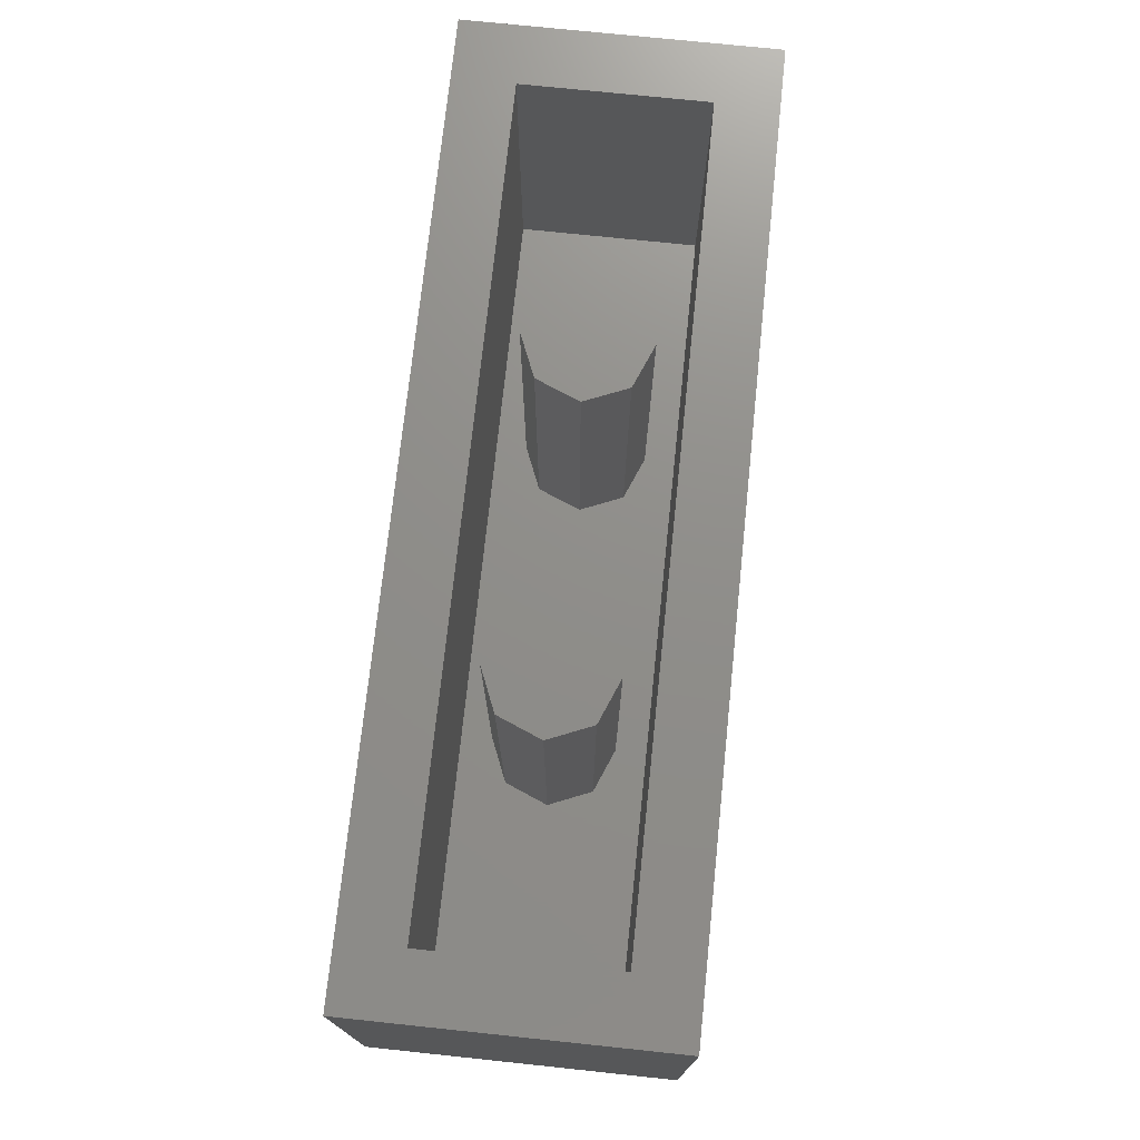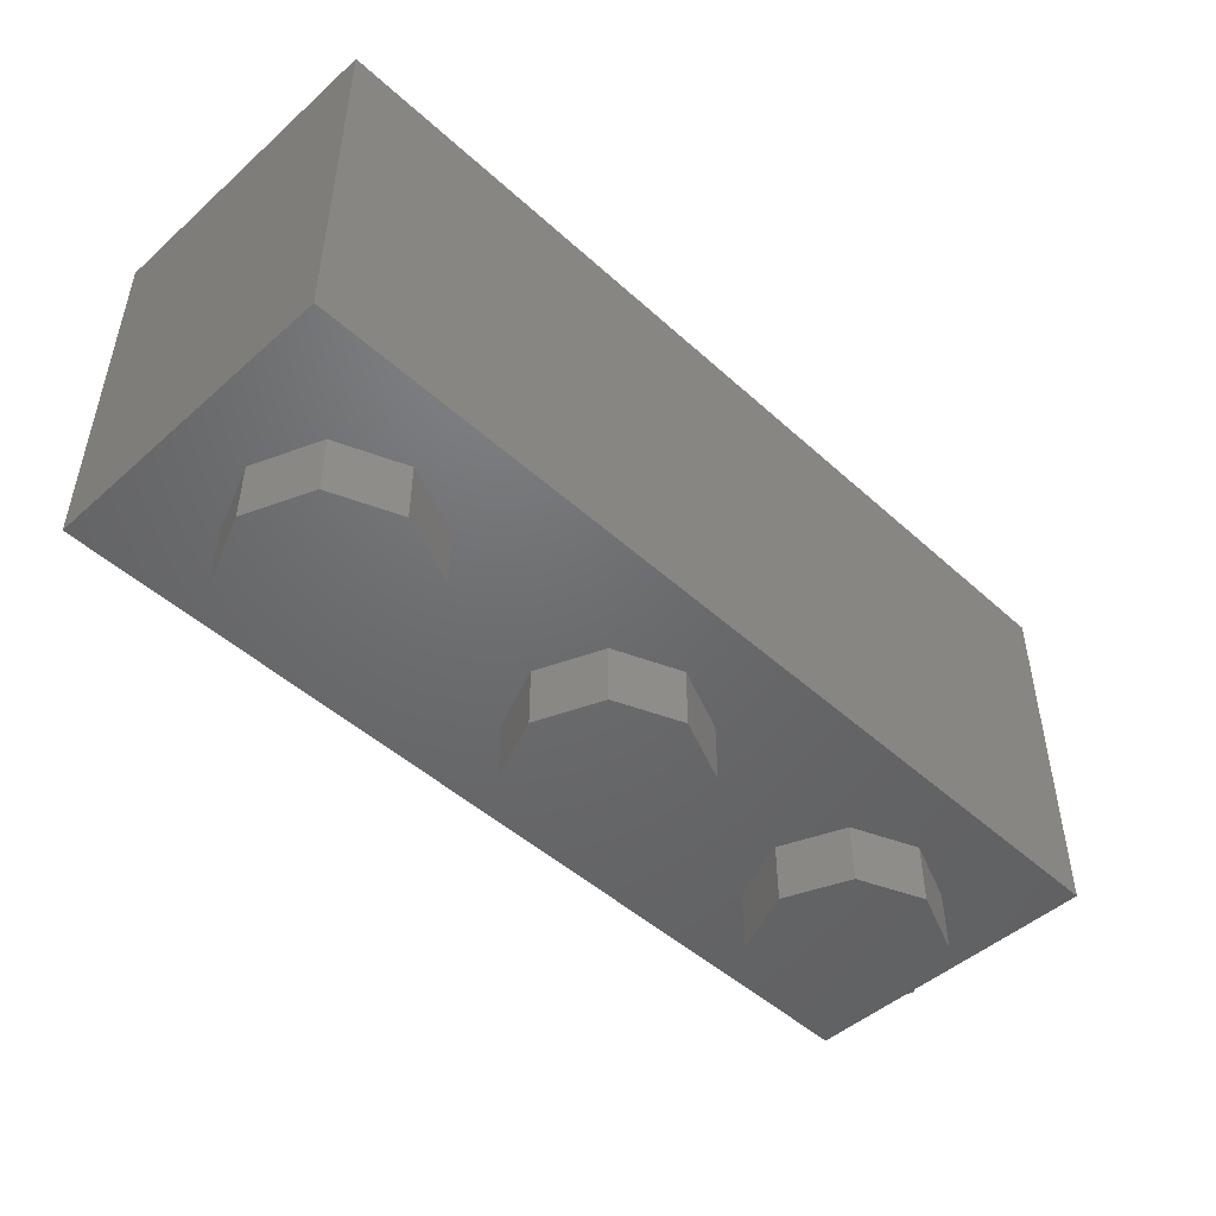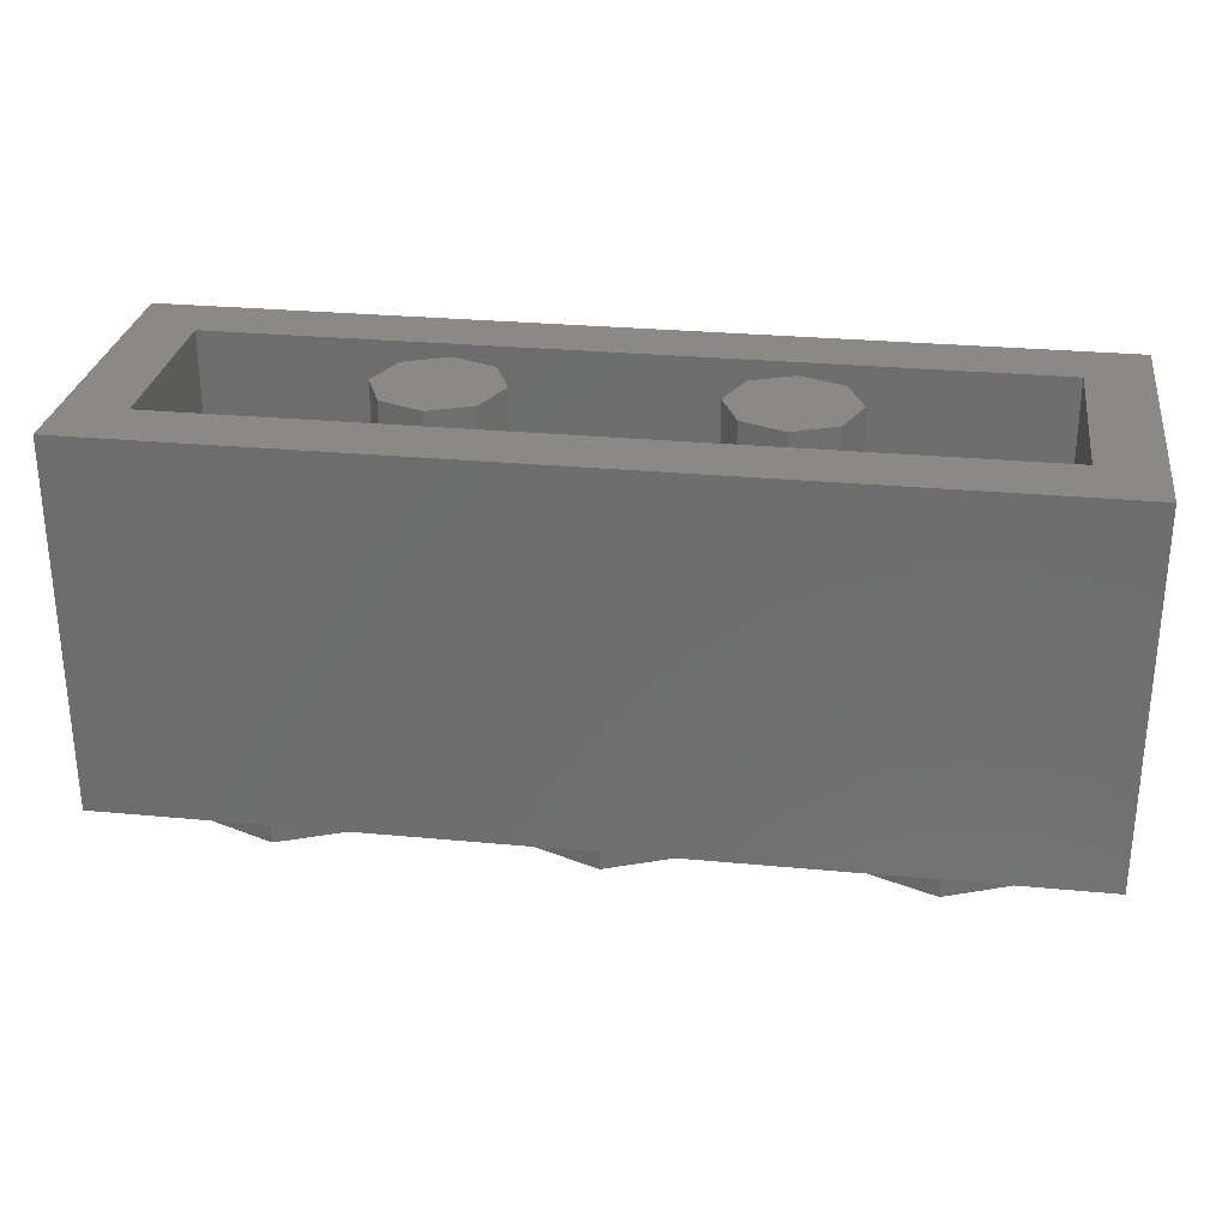
<metadata>
{"format":"stl","ext":"stl","renderer":"f3d","projection":"perspective","resolution":1024,"background":"white","views":[{"elev":73.5,"azim":96.0,"up":"+Y"},{"elev":-48.3,"azim":-45.3,"up":"+Y"},{"elev":28.4,"azim":8.1,"up":"+Y"}]}
</metadata>
<code>
# stl→obj: 349 verts, 604 faces
v 0.56 0.96 0
v 0.5131 0.96 -0.1131
v 0.4 0.96 0
v 0.4 0.96 -0.16
v 0.2869 0.96 -0.1131
v 0.24 0.96 -0
v 0.2869 0.96 0.1131
v 0.4 0.96 0.16
v 0.5131 0.96 0.1131
v -0.24 0.96 0
v -0.2869 0.96 -0.1131
v -0.4 0.96 0
v -0.4 0.96 -0.16
v -0.5131 0.96 -0.1131
v -0.56 0.96 -0
v -0.5131 0.96 0.1131
v -0.4 0.96 0.16
v -0.2869 0.96 0.1131
v -1.109 0.7772 -0.4
v -1.2 0.96 -0.4
v -1.098 0.842 -0.4
v -1.086 0.9028 -0.4
v -1.071 0.96 -0.4
v 0.1248 0.9368 -0.4
v 0.1012 0.9368 -0.4
v 0.1248 0.96 -0.4
v 0.4356 0.9368 -0.4
v 0.412 0.9368 -0.4
v 0.412 0.96 -0.4
v 0.6852 0.8556 -0.4
v 0.668 0.8556 -0.4
v 0.6804 0.9088 -0.4
v 0.784 0.9028 -0.4
v 0.6948 0.96 -0.4
v 0.7984 0.96 -0.4
v 1.2 0.96 0.4
v 1.04 0.96 0.24
v -1.04 0.96 0.24
v -1.2 0.96 0.4
v -1.04 0.96 -0.24
v 1.04 0.96 -0.24
v 1.2 0.96 -0.4
v 0.56 0.16 0
v 0.5131 0.16 -0.1131
v 0.4 0.16 -0.16
v 0.2869 0.16 -0.1131
v 0.24 0.16 -0
v 0.2869 0.16 0.1131
v 0.4 0.16 0.16
v 0.5131 0.16 0.1131
v -0.24 0.16 0
v -0.2869 0.16 -0.1131
v -0.4 0.16 -0.16
v -0.5131 0.16 -0.1131
v -0.56 0.16 -0
v -0.5131 0.16 0.1131
v -0.4 0.16 0.16
v -0.2869 0.16 0.1131
v -1.04 0.16 0.24
v 1.04 0.16 0.24
v 1.04 0.16 -0.24
v -1.04 0.16 -0.24
v 1.2 0 0.4
v 1.2 0 -0.4
v -1.2 0 -0.4
v -1.2 0 0.4
v 1.04 -0.16 0
v 1.04 0 0
v 0.9697 0 0.1697
v 0.9697 -0.16 0.1697
v 0.8 0 0.24
v 0.8 -0.16 0.24
v 0.6303 0 0.1697
v 0.6303 -0.16 0.1697
v 0.56 0 -0
v 0.56 -0.16 -0
v 0.6303 0 -0.1697
v 0.6303 -0.16 -0.1697
v 0.8 0 -0.24
v 0.8 -0.16 -0.24
v 0.9697 0 -0.1697
v 0.9697 -0.16 -0.1697
v 0.24 -0.16 0
v 0.24 0 0
v 0.1697 0 0.1697
v 0.1697 -0.16 0.1697
v -0 0 0.24
v -0 -0.16 0.24
v -0.1697 0 0.1697
v -0.1697 -0.16 0.1697
v -0.24 0 -0
v -0.24 -0.16 -0
v -0.1697 0 -0.1697
v -0.1697 -0.16 -0.1697
v 0 0 -0.24
v 0 -0.16 -0.24
v 0.1697 0 -0.1697
v 0.1697 -0.16 -0.1697
v -0.56 -0.16 0
v -0.56 0 0
v -0.6303 0 0.1697
v -0.6303 -0.16 0.1697
v -0.8 0 0.24
v -0.8 -0.16 0.24
v -0.9697 0 0.1697
v -0.9697 -0.16 0.1697
v -1.04 0 -0
v -1.04 -0.16 -0
v -0.9697 0 -0.1697
v -0.9697 -0.16 -0.1697
v -0.8 0 -0.24
v -0.8 -0.16 -0.24
v -0.6303 0 -0.1697
v -0.6303 -0.16 -0.1697
v -1.136 0.2508 -0.4
v -1.136 0 -0.4
v -1.2 0.2508 -0.4
v -1.117 0.7092 -0.4
v -1.2 0.7092 -0.4
v -0.9324 0.2508 -0.4
v -0.8344 0.2508 -0.4
v -0.8344 0 -0.4
v -0.9324 0 -0.4
v -0.9004 0.7772 -0.4
v -0.7952 0.768 -0.4
v -0.8048 0.7092 -0.4
v -0.91 0.7092 -0.4
v -0.8884 0.842 -0.4
v -0.784 0.8296 -0.4
v -0.8744 0.9028 -0.4
v -0.7704 0.8936 -0.4
v -0.8576 0.96 -0.4
v -0.7552 0.96 -0.4
v -0.7372 0 -0.4
v -0.7372 0.2508 -0.4
v -0.4032 0.2508 -0.4
v -0.4032 0 -0.4
v -0.696 0.7756 -0.4
v -0.38 0.768 -0.4
v -0.3888 0.7092 -0.4
v -0.7072 0.7092 -0.4
v -0.6828 0.8396 -0.4
v -0.3696 0.8296 -0.4
v -0.668 0.9012 -0.4
v -0.3568 0.8936 -0.4
v -0.6512 0.96 -0.4
v -0.3416 0.96 -0.4
v -0.3048 0.2508 -0.4
v -0.1996 0.2508 -0.4
v -0.1996 0 -0.4
v -0.3048 0 -0.4
v -0.282 0.7756 -0.4
v -0.1724 0.7772 -0.4
v -0.1808 0.7092 -0.4
v -0.2908 0.7092 -0.4
v -0.2708 0.8396 -0.4
v -0.162 0.842 -0.4
v -0.2568 0.9012 -0.4
v -0.1496 0.9028 -0.4
v -0.2404 0.96 -0.4
v -0.1348 0.96 -0.4
v 0.1012 0.0232 -0.4
v 0.0056 0 -0.4
v 0.0056 0.1044 -0.4
v 0.1012 0.1044 -0.4
v 0.1012 0.8556 -0.4
v 0.0508 0.8556 -0.4
v 0.064 0.9092 -0.4
v 0.1248 0.0232 -0.4
v 0.1248 0 -0.4
v 0.0788 0.96 -0.4
v 0.412 0 -0.4
v 0.412 0.0232 -0.4
v 0.4356 0.0232 -0.4
v 0.5472 0 -0.4
v 0.5472 0.1044 -0.4
v 0.4356 0.1044 -0.4
v 0.4356 0.8556 -0.4
v 0.5812 0.9068 -0.4
v 0.5704 0.8556 -0.4
v 0.5932 0.96 -0.4
v 0.6432 0 -0.4
v 0.6432 0.1044 -0.4
v 0.6852 0.1044 -0.4
v 0.7408 0 -0.4
v 0.7408 0.2508 -0.4
v 0.6852 0.2508 -0.4
v 0.762 0.7772 -0.4
v 0.7544 0.7092 -0.4
v 0.6852 0.7092 -0.4
v 0.772 0.842 -0.4
v 0.9444 0.2508 -0.4
v 1.049 0.2508 -0.4
v 1.049 0 -0.4
v 0.9444 0 -0.4
v 0.9716 0.7772 -0.4
v 1.079 0.768 -0.4
v 1.07 0.7092 -0.4
v 0.9624 0.7092 -0.4
v 0.9828 0.842 -0.4
v 1.09 0.8296 -0.4
v 0.9968 0.9028 -0.4
v 1.103 0.8936 -0.4
v 1.013 0.96 -0.4
v 1.118 0.96 -0.4
v 1.146 0 -0.4
v 1.146 0.2508 -0.4
v 1.2 0.2508 -0.4
v 1.2 0.7092 -0.4
v 1.166 0.7092 -0.4
v 1.173 0.7584 -0.4
v 1.182 0.8064 -0.4
v 1.191 0.8532 -0.4
v 1.2 0.8988 -0.4
v 0.8 -0.16 0
v 0 -0.16 0
v -0.8 -0.16 0
v 0.1948 0.2 -0.4
v 0.2188 0.2 -0.4
v 0.217 0.1908 -0.4
v 0.2118 0.183 -0.4
v 0.204 0.1778 -0.4
v 0.1948 0.176 -0.4
v 0.1856 0.1778 -0.4
v 0.1778 0.183 -0.4
v 0.1726 0.1908 -0.4
v 0.1708 0.2 -0.4
v 0.1726 0.2092 -0.4
v 0.1778 0.217 -0.4
v 0.1856 0.2222 -0.4
v 0.1948 0.224 -0.4
v 0.204 0.2222 -0.4
v 0.2118 0.217 -0.4
v 0.217 0.2092 -0.4
v 0.1948 0.76 -0.4
v 0.2188 0.76 -0.4
v 0.217 0.7508 -0.4
v 0.2118 0.743 -0.4
v 0.204 0.7378 -0.4
v 0.1948 0.736 -0.4
v 0.1856 0.7378 -0.4
v 0.1778 0.743 -0.4
v 0.1726 0.7508 -0.4
v 0.1708 0.76 -0.4
v 0.1726 0.7692 -0.4
v 0.1778 0.777 -0.4
v 0.1856 0.7822 -0.4
v 0.1948 0.784 -0.4
v 0.204 0.7822 -0.4
v 0.2118 0.777 -0.4
v 0.217 0.7692 -0.4
v 0.342 0.2 -0.4
v 0.366 0.2 -0.4
v 0.3642 0.1908 -0.4
v 0.359 0.183 -0.4
v 0.3512 0.1778 -0.4
v 0.342 0.176 -0.4
v 0.3328 0.1778 -0.4
v 0.325 0.183 -0.4
v 0.3198 0.1908 -0.4
v 0.318 0.2 -0.4
v 0.3198 0.2092 -0.4
v 0.325 0.217 -0.4
v 0.3328 0.2222 -0.4
v 0.342 0.224 -0.4
v 0.3512 0.2222 -0.4
v 0.359 0.217 -0.4
v 0.3642 0.2092 -0.4
v 0.342 0.76 -0.4
v 0.366 0.76 -0.4
v 0.3642 0.7508 -0.4
v 0.359 0.743 -0.4
v 0.3512 0.7378 -0.4
v 0.342 0.736 -0.4
v 0.3328 0.7378 -0.4
v 0.325 0.743 -0.4
v 0.3198 0.7508 -0.4
v 0.318 0.76 -0.4
v 0.3198 0.7692 -0.4
v 0.325 0.777 -0.4
v 0.3328 0.7822 -0.4
v 0.342 0.784 -0.4
v 0.3512 0.7822 -0.4
v 0.359 0.777 -0.4
v 0.3642 0.7692 -0.4
v 0.2188 0.176 -0.4
v 0.1708 0.176 -0.4
v 0.1708 0.224 -0.4
v 0.2188 0.224 -0.4
v 0.2188 0.736 -0.4
v 0.1708 0.736 -0.4
v 0.1708 0.784 -0.4
v 0.2188 0.784 -0.4
v 0.366 0.176 -0.4
v 0.318 0.176 -0.4
v 0.318 0.224 -0.4
v 0.366 0.224 -0.4
v 0.366 0.736 -0.4
v 0.318 0.736 -0.4
v 0.318 0.784 -0.4
v 0.366 0.784 -0.4
v -1.2 0.3004 -0.4
v -1.2 0.6596 -0.4
v -0.148 0.3004 -0.4
v -0.148 0.2508 -0.4
v -0.148 0.6596 -0.4
v -0.148 0.7092 -0.4
v -0.148 0.1044 -0.4
v -0.0988 0.1536 -0.4
v -0.148 0.8556 -0.4
v -0.0988 0.8064 -0.4
v 0.1012 0.286 -0.4
v 0.0292 0.286 -0.4
v 0.0788 0.3356 -0.4
v 0.0788 0.6244 -0.4
v 0.0292 0.674 -0.4
v 0.1012 0.674 -0.4
v 0.1508 0.0728 -0.4
v 0.1012 0.1536 -0.4
v 0.1508 0.286 -0.4
v 0.1508 0.674 -0.4
v 0.1012 0.8064 -0.4
v 0.1508 0.8872 -0.4
v 0.386 0.674 -0.4
v 0.386 0.286 -0.4
v 0.4356 0.1536 -0.4
v 0.4356 0.286 -0.4
v 0.4356 0.674 -0.4
v 0.4356 0.8064 -0.4
v 0.386 0.8872 -0.4
v 0.4584 0.3356 -0.4
v 0.5076 0.286 -0.4
v 0.4584 0.6244 -0.4
v 0.5076 0.674 -0.4
v 0.6356 0.1536 -0.4
v 0.6356 0.8064 -0.4
v 0.6852 0.3004 -0.4
v 0.6852 0.6596 -0.4
v 1.2 0.3004 -0.4
v 1.2 0.6596 -0.4
v 0.174 0.0728 -0.4
v 0.174 0.8872 -0.4
v 0.3628 0.0728 -0.4
v 0.174 0.0496 -0.4
v 0.174 0.9104 -0.4
v 0.3628 0.0496 -0.4
v 0.3628 0.9104 -0.4
v 0.3628 0.8872 -0.4
v 0.386 0.0728 -0.4
f 1 2 3
f 2 4 3
f 4 5 3
f 5 6 3
f 6 7 3
f 7 8 3
f 8 9 3
f 9 1 3
f 10 11 12
f 11 13 12
f 13 14 12
f 14 15 12
f 15 16 12
f 16 17 12
f 17 18 12
f 18 10 12
f 19 20 21
f 21 20 22
f 22 20 23
f 24 25 26
f 27 28 29
f 30 31 32
f 33 34 35
f 36 37 38
f 36 38 39
f 39 38 40
f 39 40 20
f 20 40 41
f 20 41 42
f 42 41 37
f 42 37 36
f 1 43 44
f 1 44 2
f 2 44 45
f 2 45 4
f 4 45 46
f 4 46 5
f 5 46 47
f 5 47 6
f 6 47 48
f 6 48 7
f 7 48 49
f 7 49 8
f 8 49 50
f 8 50 9
f 9 50 43
f 9 43 1
f 10 51 52
f 10 52 11
f 11 52 53
f 11 53 13
f 13 53 54
f 13 54 14
f 14 54 55
f 14 55 15
f 15 55 56
f 15 56 16
f 16 56 57
f 16 57 17
f 17 57 58
f 17 58 18
f 18 58 51
f 18 51 10
f 59 60 61
f 59 61 62
f 59 38 37
f 59 37 60
f 62 40 38
f 62 38 59
f 61 41 40
f 61 40 62
f 60 37 41
f 60 41 61
f 42 36 63
f 42 63 64
f 39 20 65
f 39 65 66
f 36 39 66
f 36 66 63
f 66 65 64
f 66 64 63
f 67 68 69
f 67 69 70
f 70 69 71
f 70 71 72
f 72 71 73
f 72 73 74
f 74 73 75
f 74 75 76
f 76 75 77
f 76 77 78
f 78 77 79
f 78 79 80
f 80 79 81
f 80 81 82
f 82 81 68
f 82 68 67
f 83 84 85
f 83 85 86
f 86 85 87
f 86 87 88
f 88 87 89
f 88 89 90
f 90 89 91
f 90 91 92
f 92 91 93
f 92 93 94
f 94 93 95
f 94 95 96
f 96 95 97
f 96 97 98
f 98 97 84
f 98 84 83
f 99 100 101
f 99 101 102
f 102 101 103
f 102 103 104
f 104 103 105
f 104 105 106
f 106 105 107
f 106 107 108
f 108 107 109
f 108 109 110
f 110 109 111
f 110 111 112
f 112 111 113
f 112 113 114
f 114 113 100
f 114 100 99
f 115 116 65
f 115 65 117
f 19 118 119
f 19 119 20
f 120 121 122
f 120 122 123
f 124 125 126
f 124 126 127
f 128 129 125
f 128 125 124
f 130 131 129
f 130 129 128
f 132 133 131
f 132 131 130
f 134 135 136
f 134 136 137
f 138 139 140
f 138 140 141
f 142 143 139
f 142 139 138
f 144 145 143
f 144 143 142
f 146 147 145
f 146 145 144
f 148 149 150
f 148 150 151
f 152 153 154
f 152 154 155
f 156 157 153
f 156 153 152
f 158 159 157
f 158 157 156
f 160 161 159
f 160 159 158
f 162 163 164
f 162 164 165
f 166 167 168
f 166 168 25
f 162 169 170
f 162 170 163
f 25 168 171
f 25 171 26
f 172 173 174
f 172 174 175
f 176 175 174
f 176 174 177
f 178 27 179
f 178 179 180
f 179 27 29
f 179 29 181
f 182 183 184
f 182 184 185
f 186 185 184
f 186 184 187
f 188 189 190
f 188 190 30
f 191 188 30
f 191 30 32
f 33 191 32
f 33 32 34
f 192 193 194
f 192 194 195
f 196 197 198
f 196 198 199
f 200 201 197
f 200 197 196
f 202 203 201
f 202 201 200
f 204 205 203
f 204 203 202
f 64 206 207
f 64 207 208
f 209 210 211
f 209 211 212
f 209 212 213
f 209 213 214
f 215 67 70
f 215 70 72
f 215 72 74
f 215 74 76
f 215 76 78
f 215 78 80
f 215 80 82
f 215 82 67
f 216 83 86
f 216 86 88
f 216 88 90
f 216 90 92
f 216 92 94
f 216 94 96
f 216 96 98
f 216 98 83
f 217 99 102
f 217 102 104
f 217 104 106
f 217 106 108
f 217 108 110
f 217 110 112
f 217 112 114
f 217 114 99
f 218 219 220
f 218 220 221
f 218 221 222
f 218 222 223
f 218 223 224
f 218 224 225
f 218 225 226
f 218 226 227
f 218 227 228
f 218 228 229
f 218 229 230
f 218 230 231
f 218 231 232
f 218 232 233
f 218 233 234
f 218 234 219
f 235 236 237
f 235 237 238
f 235 238 239
f 235 239 240
f 235 240 241
f 235 241 242
f 235 242 243
f 235 243 244
f 235 244 245
f 235 245 246
f 235 246 247
f 235 247 248
f 235 248 249
f 235 249 250
f 235 250 251
f 235 251 236
f 252 253 254
f 252 254 255
f 252 255 256
f 252 256 257
f 252 257 258
f 252 258 259
f 252 259 260
f 252 260 261
f 252 261 262
f 252 262 263
f 252 263 264
f 252 264 265
f 252 265 266
f 252 266 267
f 252 267 268
f 252 268 253
f 269 270 271
f 269 271 272
f 269 272 273
f 269 273 274
f 269 274 275
f 269 275 276
f 269 276 277
f 269 277 278
f 269 278 279
f 269 279 280
f 269 280 281
f 269 281 282
f 269 282 283
f 269 283 284
f 269 284 285
f 269 285 270
f 286 223 222
f 286 222 221
f 286 221 220
f 286 220 219
f 287 227 226
f 287 226 225
f 287 225 224
f 287 224 223
f 288 231 230
f 288 230 229
f 288 229 228
f 288 228 227
f 289 219 234
f 289 234 233
f 289 233 232
f 289 232 231
f 290 240 239
f 290 239 238
f 290 238 237
f 290 237 236
f 291 244 243
f 291 243 242
f 291 242 241
f 291 241 240
f 292 248 247
f 292 247 246
f 292 246 245
f 292 245 244
f 293 236 251
f 293 251 250
f 293 250 249
f 293 249 248
f 294 257 256
f 294 256 255
f 294 255 254
f 294 254 253
f 295 261 260
f 295 260 259
f 295 259 258
f 295 258 257
f 296 265 264
f 296 264 263
f 296 263 262
f 296 262 261
f 297 253 268
f 297 268 267
f 297 267 266
f 297 266 265
f 298 274 273
f 298 273 272
f 298 272 271
f 298 271 270
f 299 278 277
f 299 277 276
f 299 276 275
f 299 275 274
f 300 282 281
f 300 281 280
f 300 280 279
f 300 279 278
f 301 270 285
f 301 285 284
f 301 284 283
f 301 283 282
f 115 117 302
f 303 119 118
f 120 115 302
f 303 118 127
f 121 120 302
f 303 127 126
f 135 121 302
f 303 126 141
f 136 135 302
f 149 148 304
f 305 149 304
f 306 140 155
f 306 155 154
f 306 154 307
f 308 305 309
f 309 305 304
f 309 304 306
f 307 310 311
f 164 308 309
f 311 310 167
f 312 313 314
f 315 316 317
f 162 165 318
f 319 312 320
f 315 317 321
f 321 317 322
f 166 25 323
f 315 321 324
f 177 325 326
f 326 325 327
f 328 324 329
f 178 330 27
f 327 325 331
f 325 320 331
f 332 327 331
f 333 328 334
f 183 176 335
f 336 180 31
f 335 337 187
f 190 31 30
f 186 187 337
f 338 190 189
f 208 207 339
f 193 192 339
f 207 193 339
f 340 210 209
f 340 199 198
f 340 198 210
f 318 227 287
f 244 323 292
f 231 288 320
f 321 291 240
f 341 223 286
f 321 240 290
f 293 248 342
f 343 295 257
f 297 265 325
f 253 297 325
f 265 296 325
f 296 289 325
f 324 274 298
f 324 299 274
f 270 301 330
f 301 282 330
f 214 205 42
f 304 148 136
f 304 136 302
f 303 141 140
f 303 140 306
f 306 307 311
f 306 311 309
f 314 313 316
f 314 316 315
f 319 165 164
f 319 164 309
f 167 166 322
f 167 322 311
f 165 319 320
f 165 320 318
f 321 322 166
f 321 166 323
f 344 170 169
f 344 169 341
f 341 169 162
f 341 162 318
f 342 323 25
f 342 25 24
f 345 342 24
f 345 24 26
f 344 346 172
f 344 172 170
f 346 343 173
f 346 173 172
f 347 29 28
f 347 28 348
f 347 345 26
f 347 26 29
f 343 349 174
f 343 174 173
f 177 174 349
f 177 349 325
f 178 329 324
f 178 324 330
f 348 28 27
f 348 27 330
f 320 312 314
f 320 314 331
f 324 328 333
f 324 333 315
f 331 333 334
f 331 334 332
f 176 177 326
f 176 326 335
f 329 178 180
f 329 180 336
f 335 187 184
f 335 184 183
f 338 337 335
f 338 335 336
f 190 338 336
f 190 336 31
f 192 186 337
f 192 337 339
f 338 189 199
f 338 199 340
f 304 302 303
f 304 303 306
f 331 314 315
f 331 315 333
f 339 337 338
f 339 338 340
f 313 309 311
f 313 311 316
f 313 312 319
f 313 319 309
f 316 311 322
f 316 322 317
f 320 288 227
f 320 227 318
f 244 291 321
f 244 321 323
f 318 287 223
f 318 223 341
f 248 292 323
f 248 323 342
f 219 261 295
f 219 295 286
f 289 296 261
f 289 261 219
f 236 278 299
f 236 299 290
f 293 300 278
f 293 278 236
f 344 341 343
f 344 343 346
f 341 286 295
f 341 295 343
f 300 293 342
f 300 342 348
f 342 345 347
f 342 347 348
f 257 294 349
f 257 349 343
f 349 294 253
f 349 253 325
f 289 231 320
f 289 320 325
f 321 290 299
f 321 299 324
f 282 300 348
f 282 348 330
f 324 298 270
f 324 270 330
f 326 327 332
f 326 332 335
f 329 336 334
f 329 334 328
f 336 335 332
f 336 332 334
f 123 116 115
f 123 115 120
f 19 124 127
f 19 127 118
f 21 128 124
f 21 124 19
f 22 130 128
f 22 128 21
f 23 132 130
f 23 130 22
f 121 135 134
f 121 134 122
f 125 138 141
f 125 141 126
f 129 142 138
f 129 138 125
f 131 144 142
f 131 142 129
f 133 146 144
f 133 144 131
f 151 137 136
f 151 136 148
f 139 152 155
f 139 155 140
f 143 156 152
f 143 152 139
f 145 158 156
f 145 156 143
f 147 160 158
f 147 158 145
f 308 150 149
f 308 149 305
f 153 310 307
f 153 307 154
f 157 159 310
f 157 310 153
f 308 164 163
f 308 163 150
f 159 168 167
f 159 167 310
f 161 171 168
f 161 168 159
f 182 175 176
f 182 176 183
f 179 32 31
f 179 31 180
f 181 34 32
f 181 32 179
f 195 185 186
f 195 186 192
f 188 196 199
f 188 199 189
f 191 200 196
f 191 196 188
f 33 202 200
f 33 200 191
f 35 204 202
f 35 202 33
f 206 194 193
f 206 193 207
f 211 210 198
f 211 198 197
f 212 211 197
f 212 197 201
f 213 212 201
f 213 201 203
f 214 213 203
f 214 203 205

</code>
